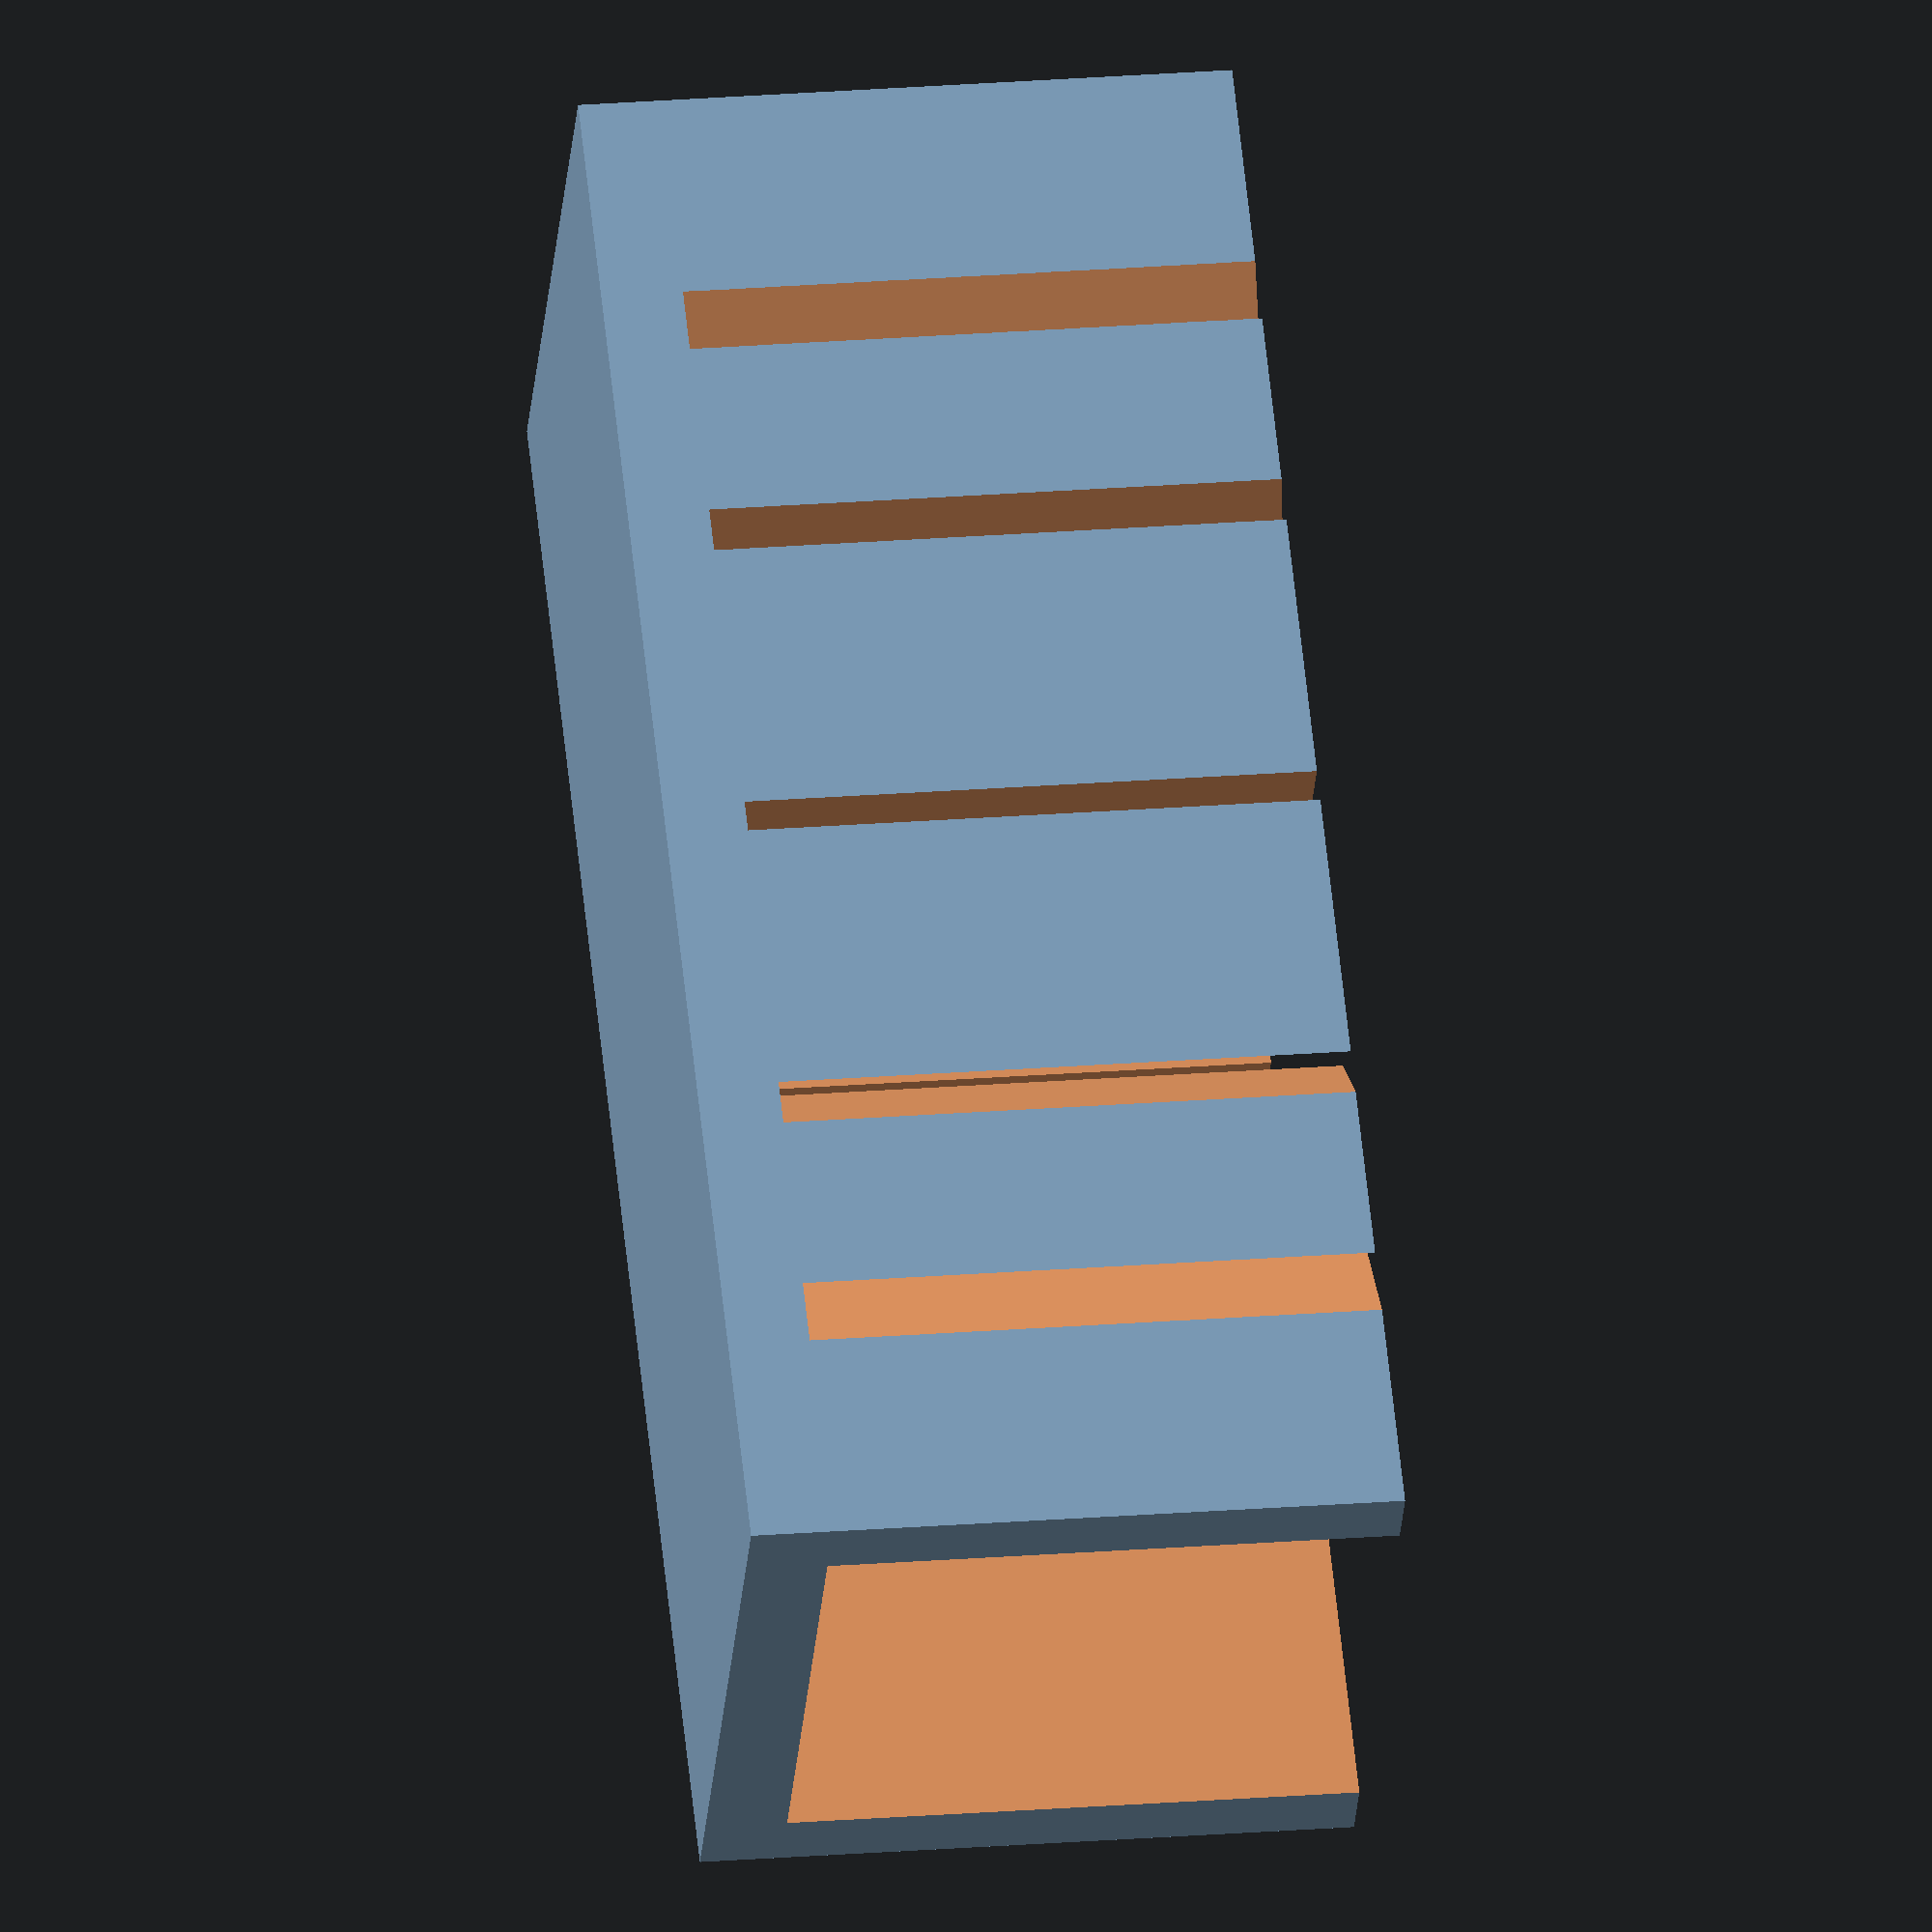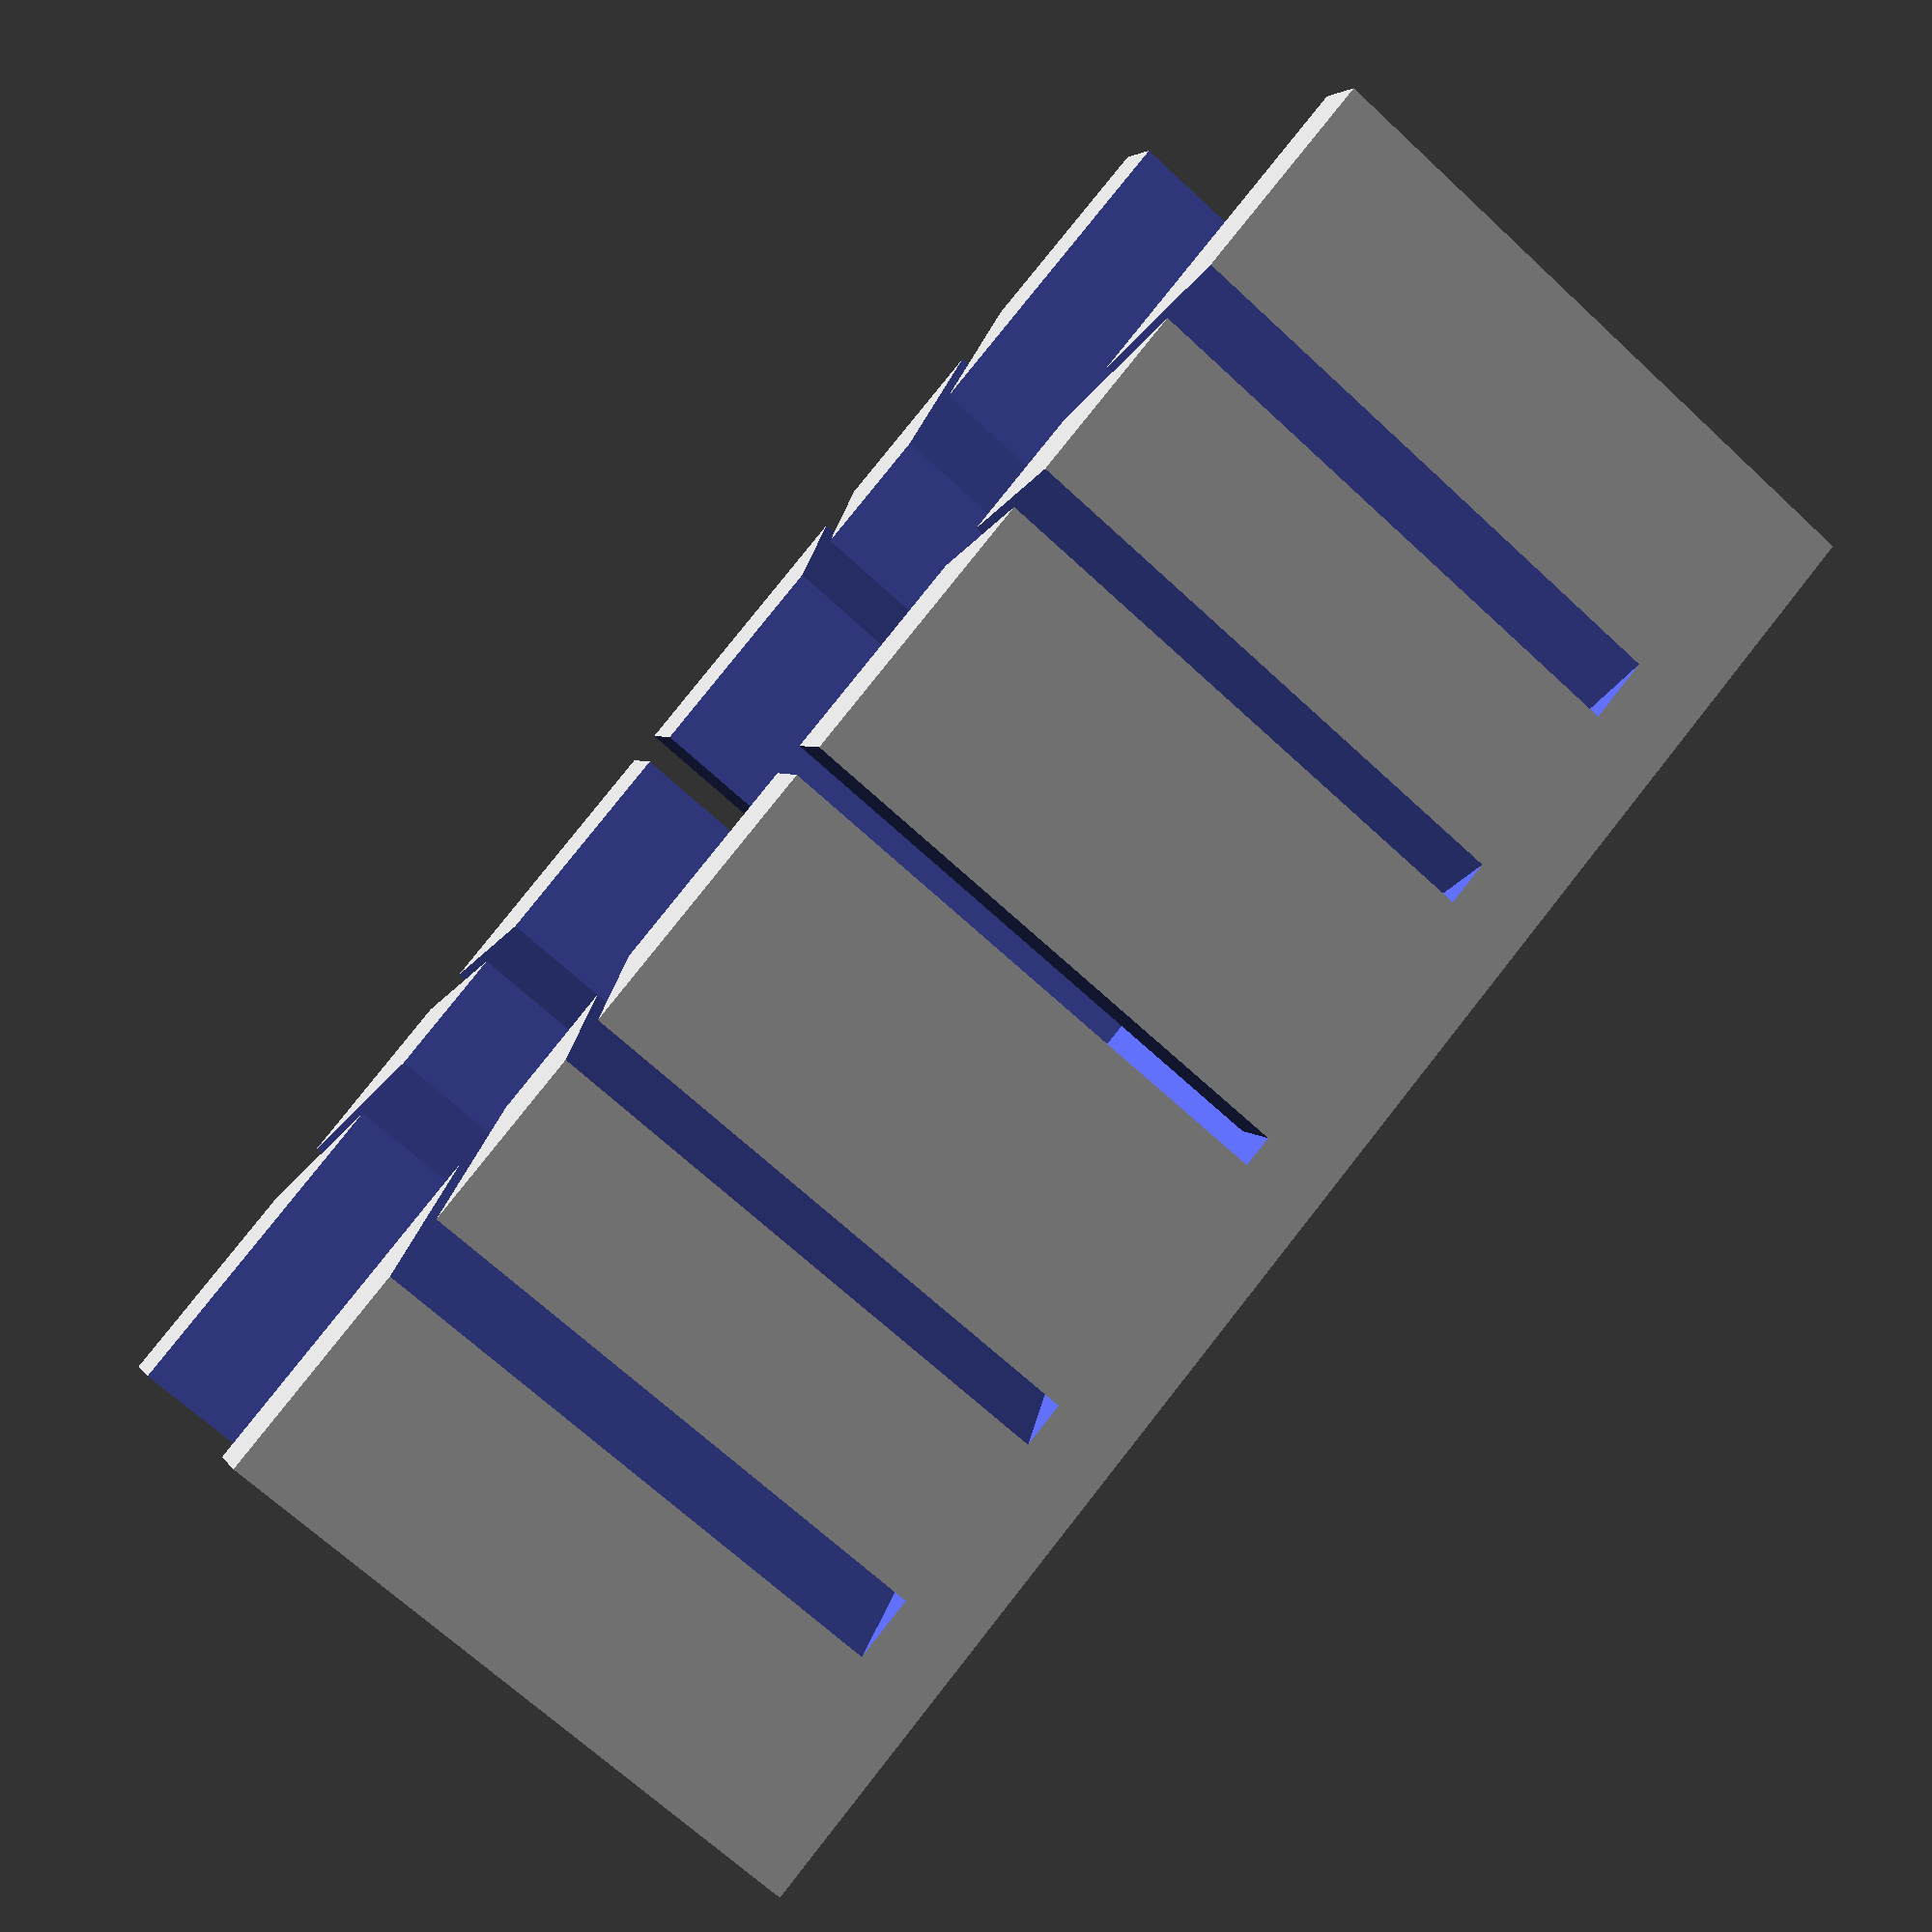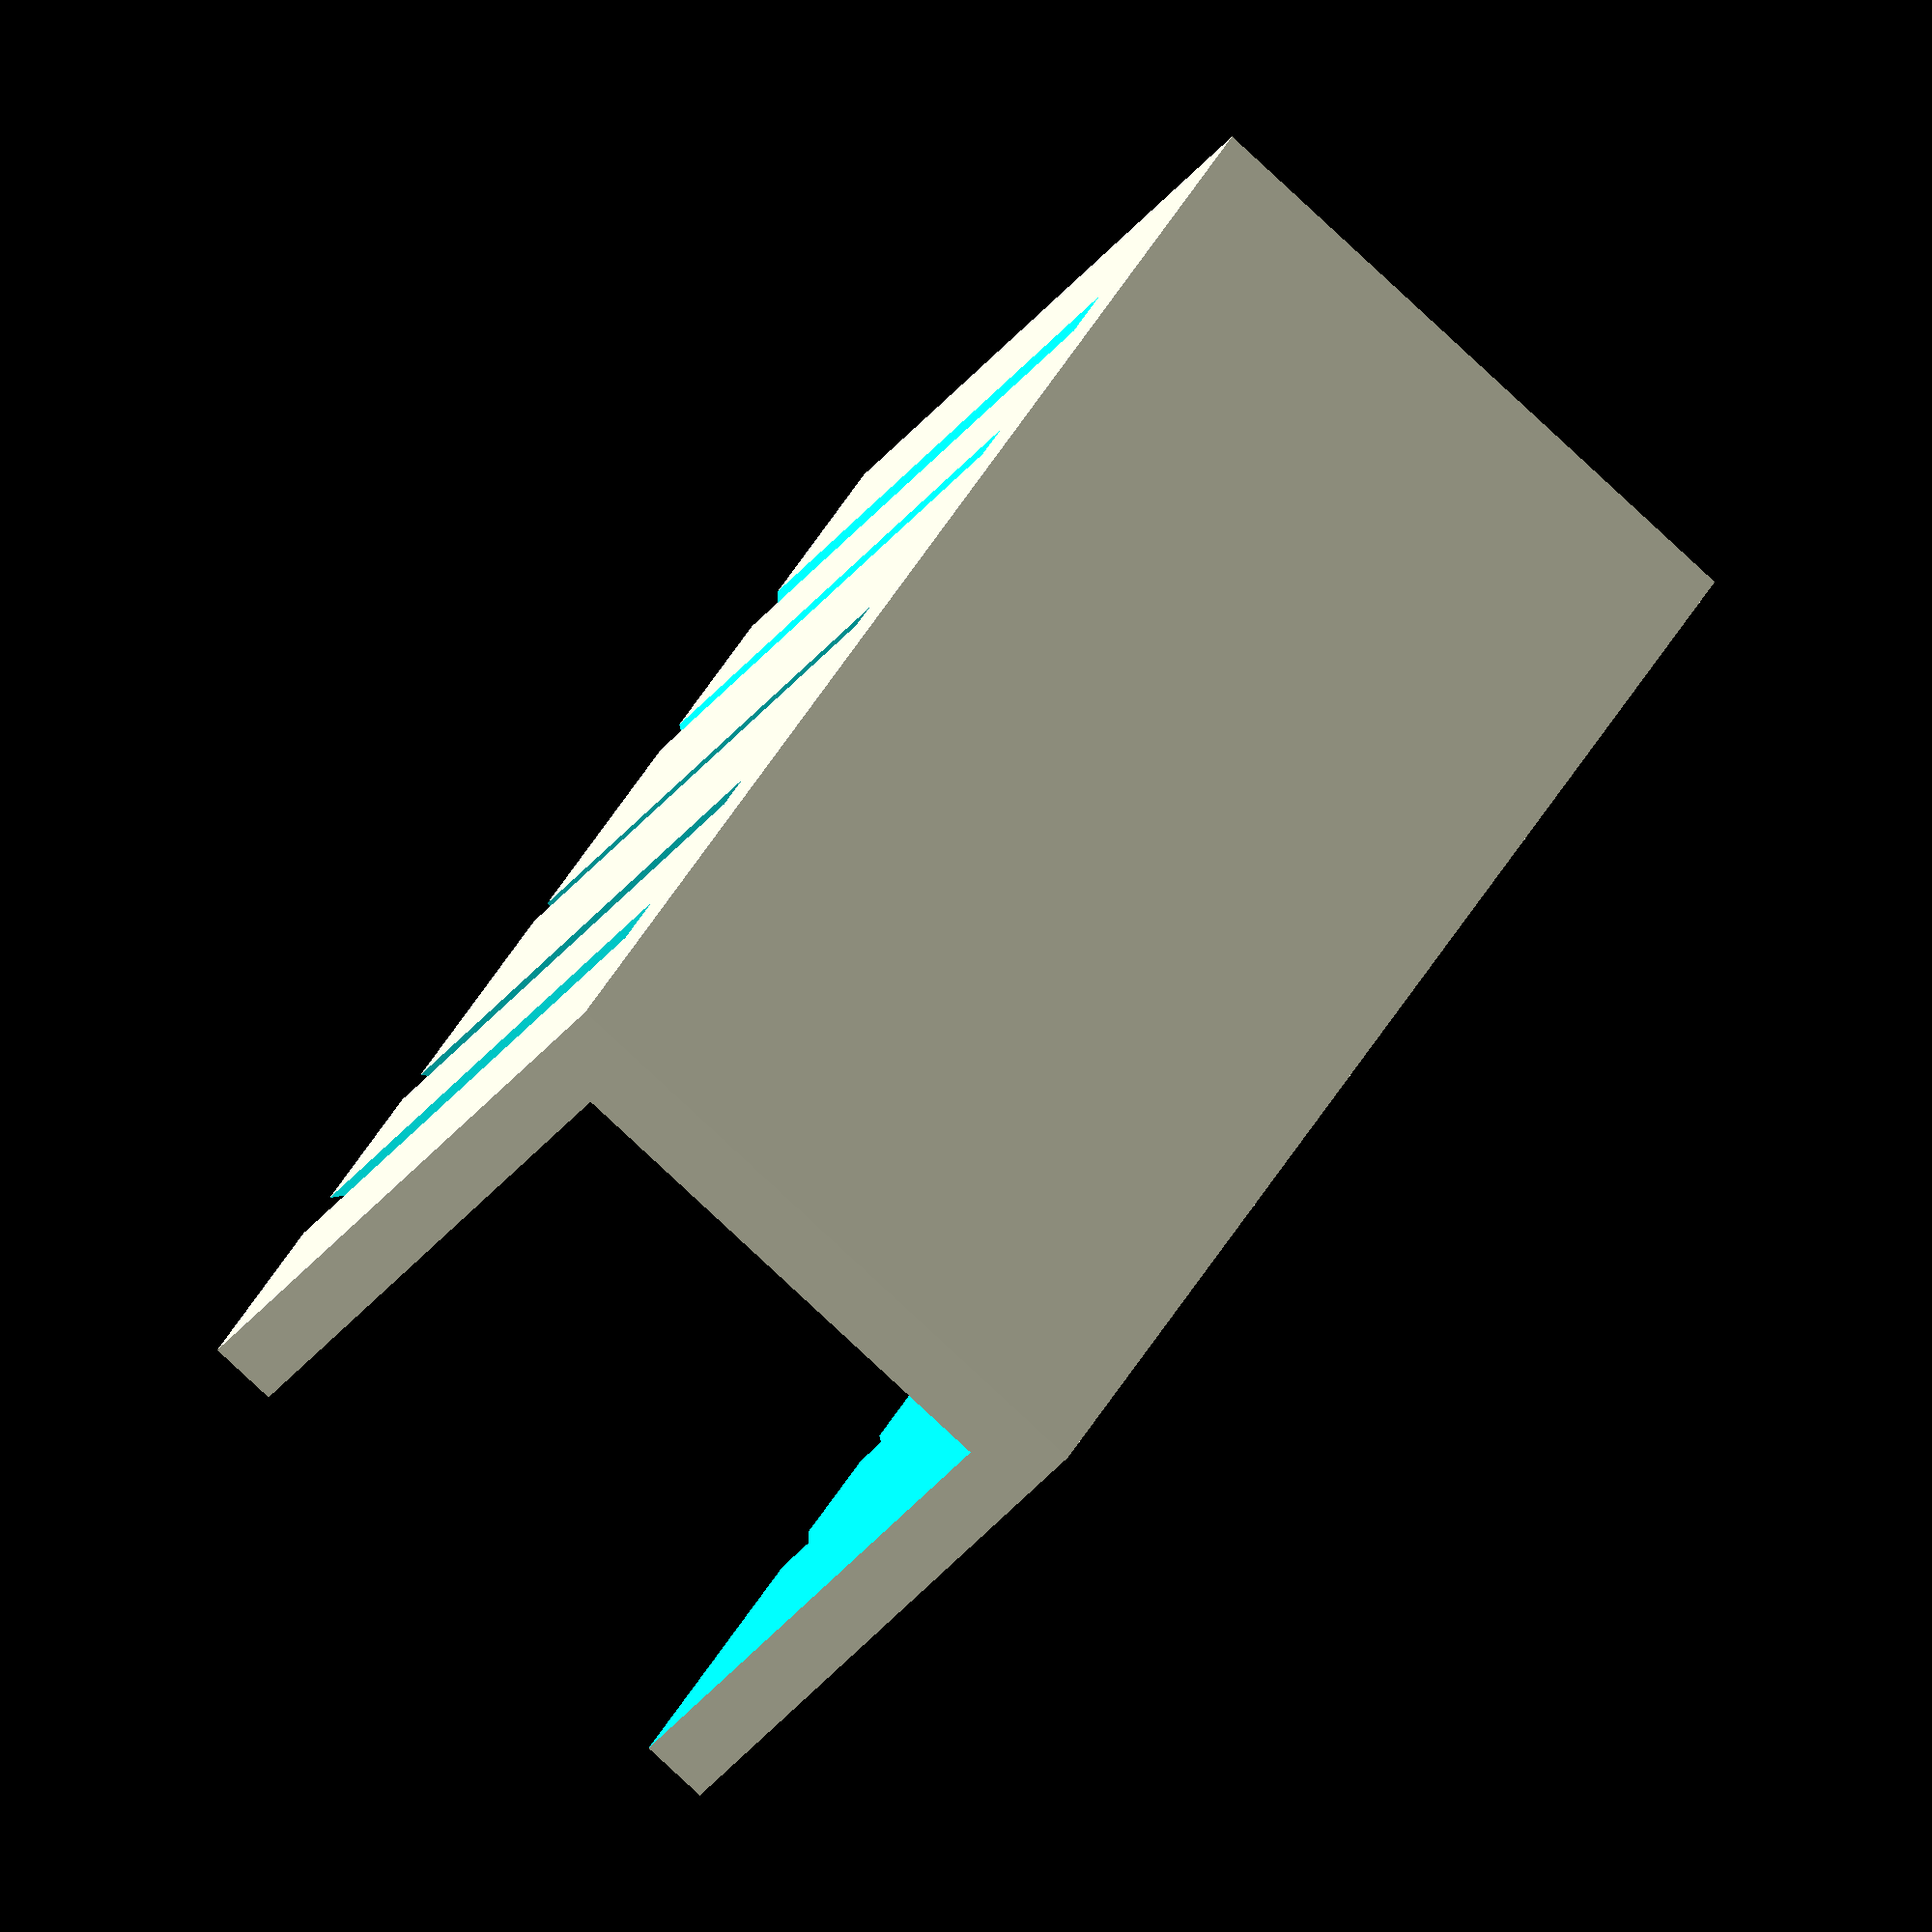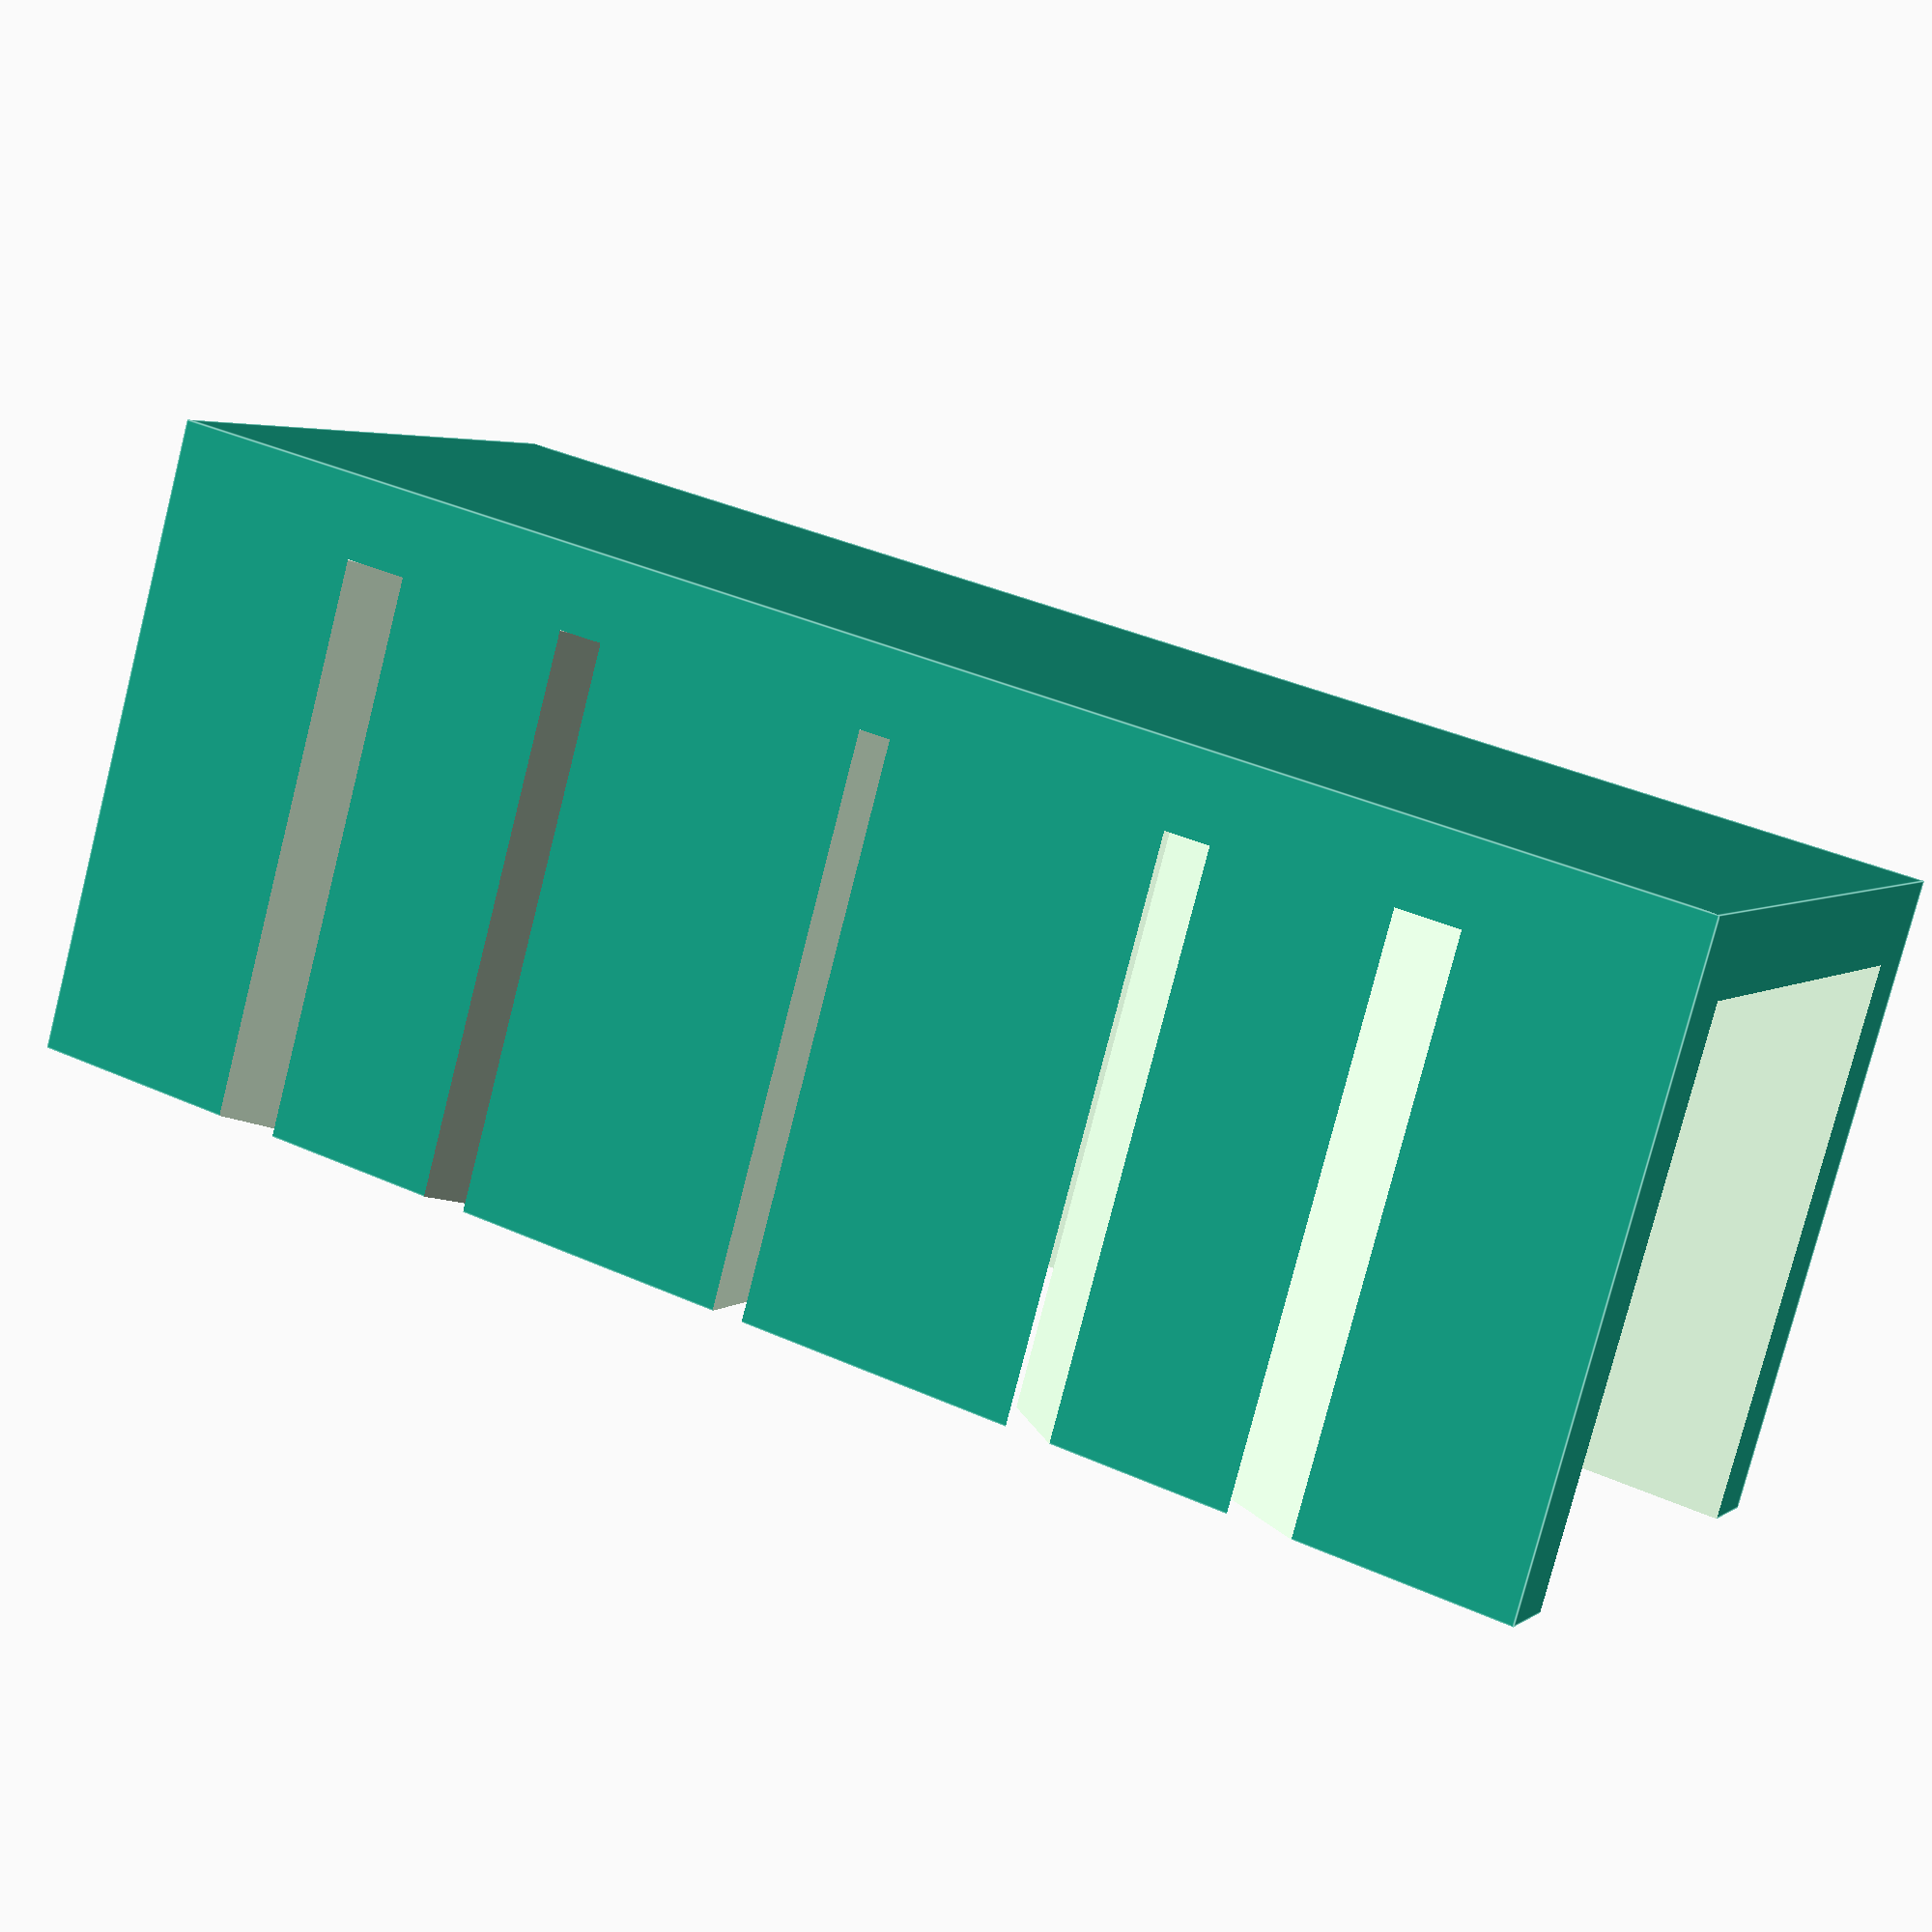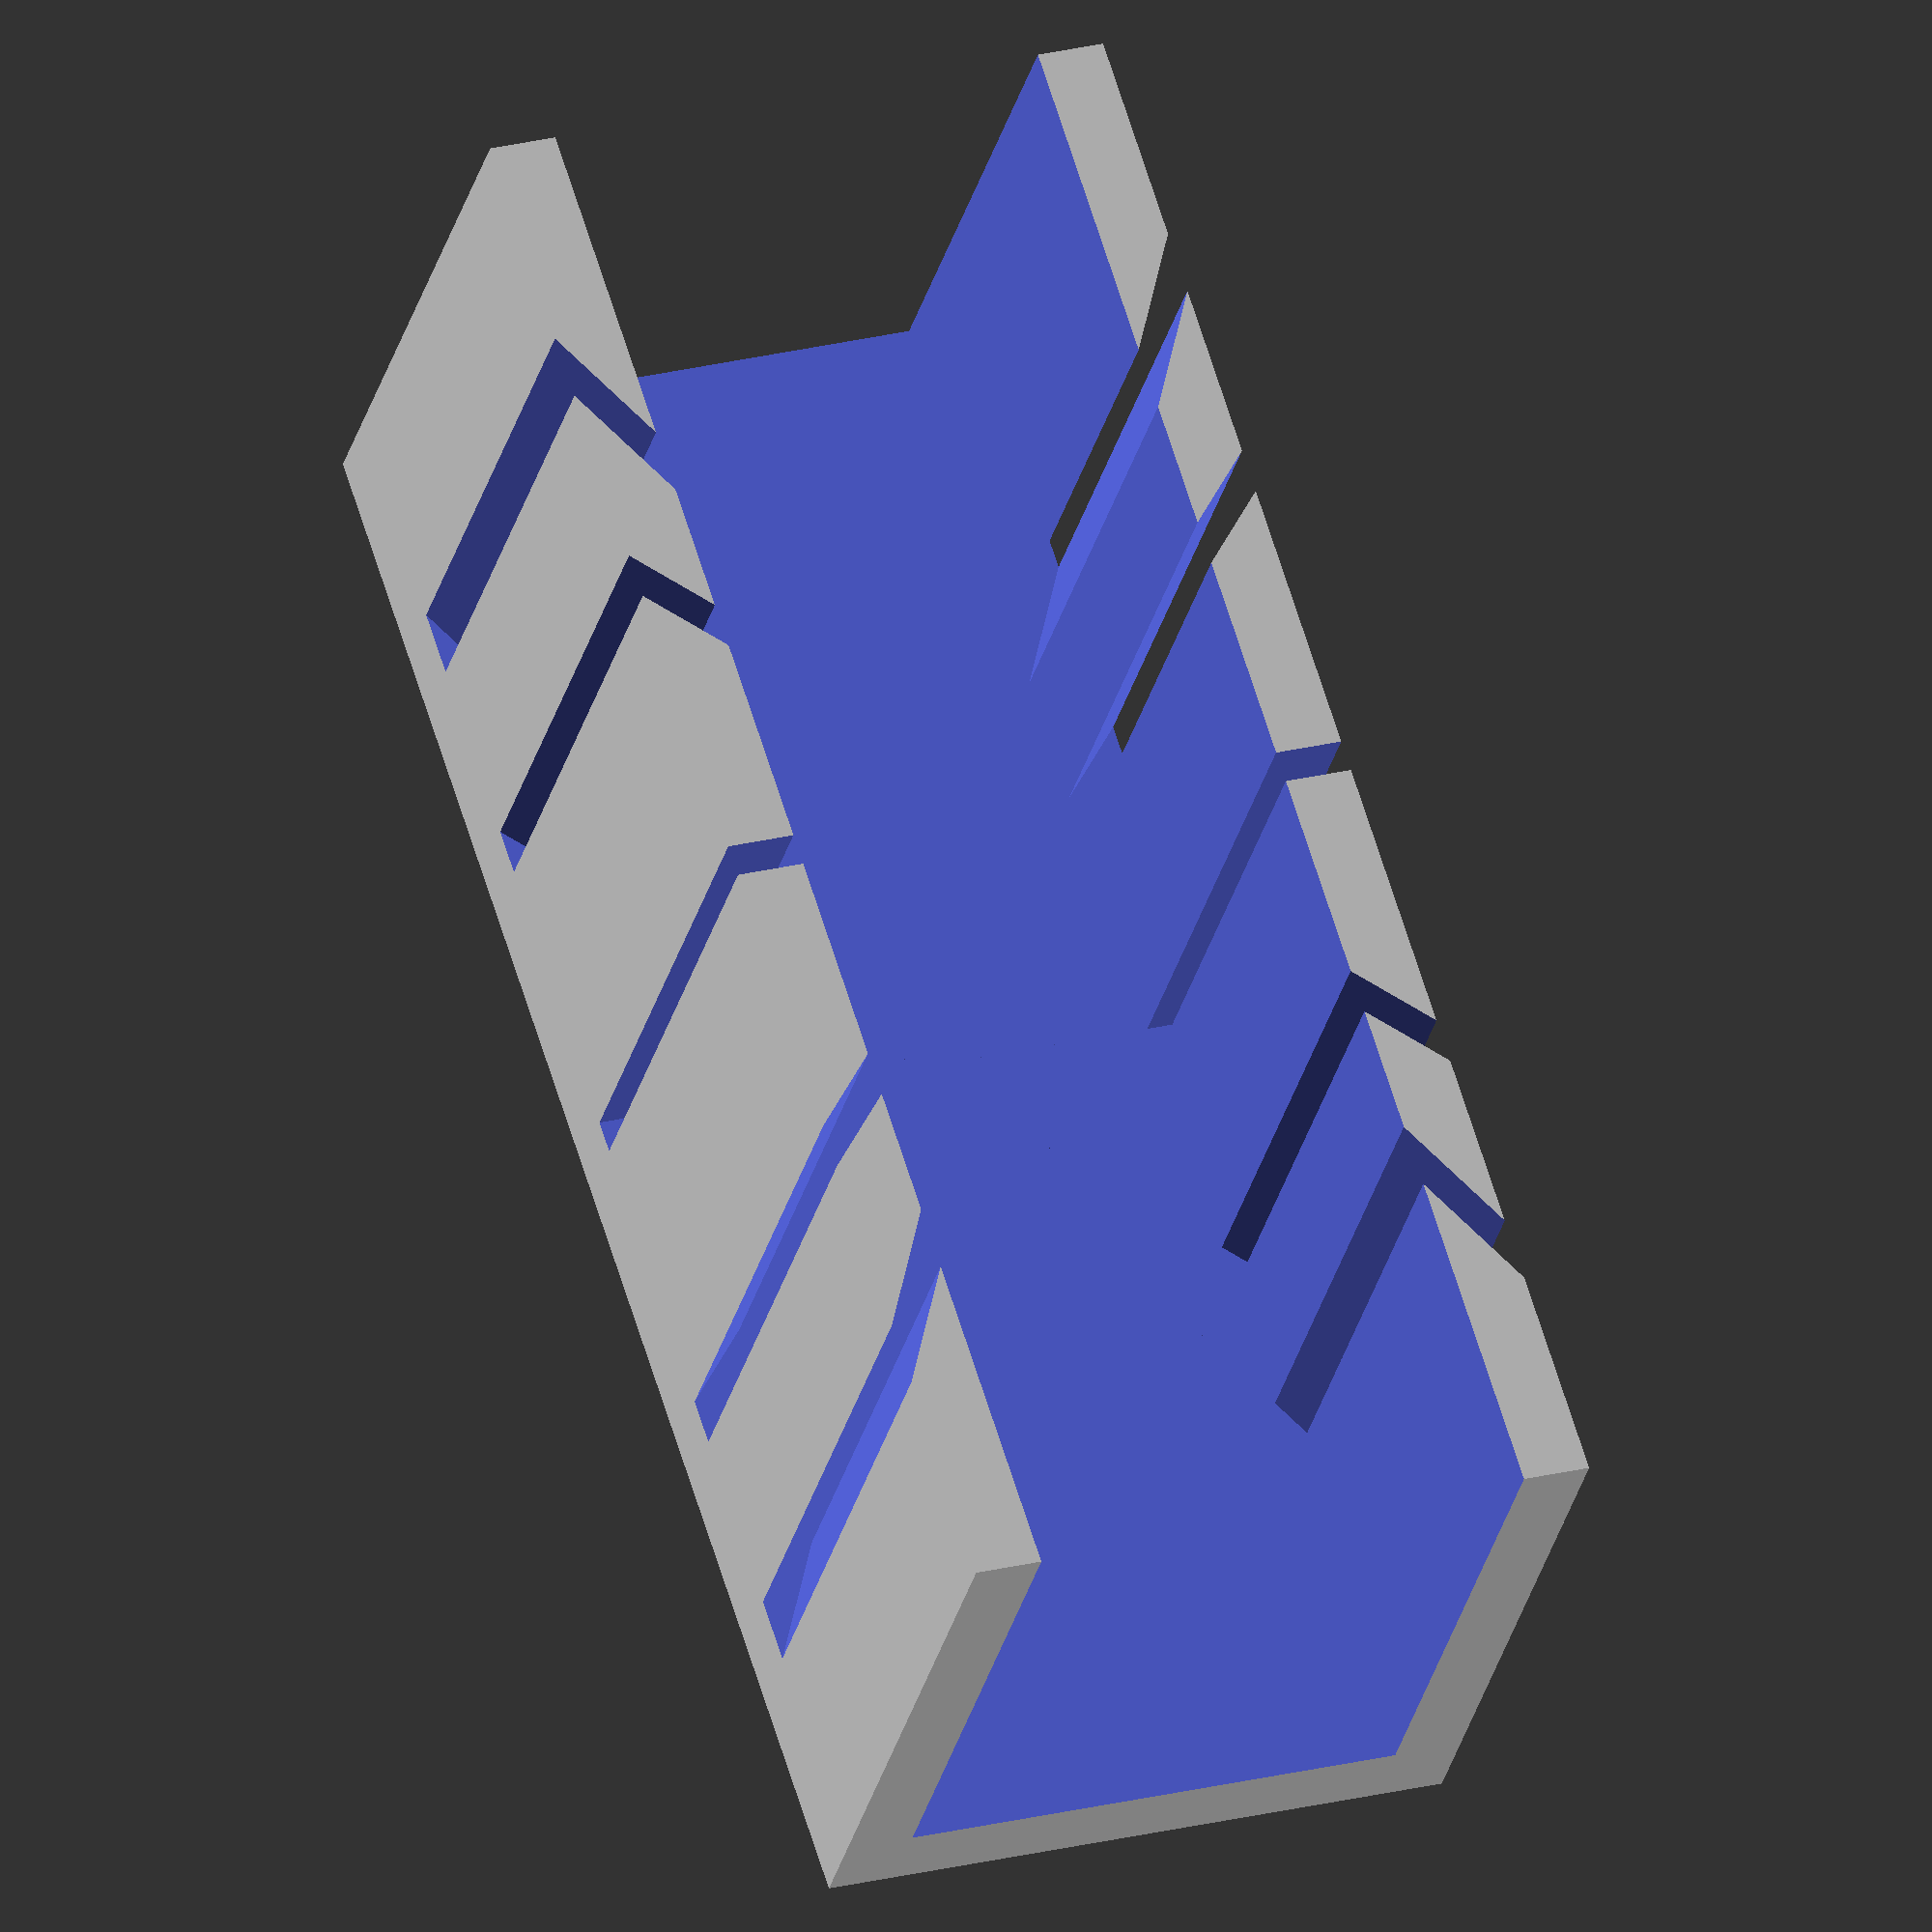
<openscad>
x=100;
y=30;
z=30;
cut=2;
module miter(){
difference(){
cube([x,y+10,z+10],true);
union(){
translate([0,0,5])cube([x+12,y+1.5,z+10],true);
translate([0,0,5])cube([cut,y*2,z+10],true); //90
rotate([0,0,45])translate([0,0,5])cube([cut,y*3,z+10],true); //45
rotate([0,0,-45])translate([0,0,5])cube([cut,y*3,z+10],true); //-45
rotate([0,0,60])translate([0,0,5])cube([cut,y*3,z+10],true); //60
rotate([0,0,-60])translate([0,0,5])cube([cut,y*3,z+10],true); //-60
}
}
}


miter();
</openscad>
<views>
elev=156.0 azim=323.5 roll=277.5 proj=o view=solid
elev=67.4 azim=334.8 roll=46.9 proj=p view=solid
elev=38.1 azim=61.8 roll=146.1 proj=o view=solid
elev=258.9 azim=332.8 roll=14.3 proj=p view=edges
elev=209.4 azim=252.4 roll=192.9 proj=o view=wireframe
</views>
